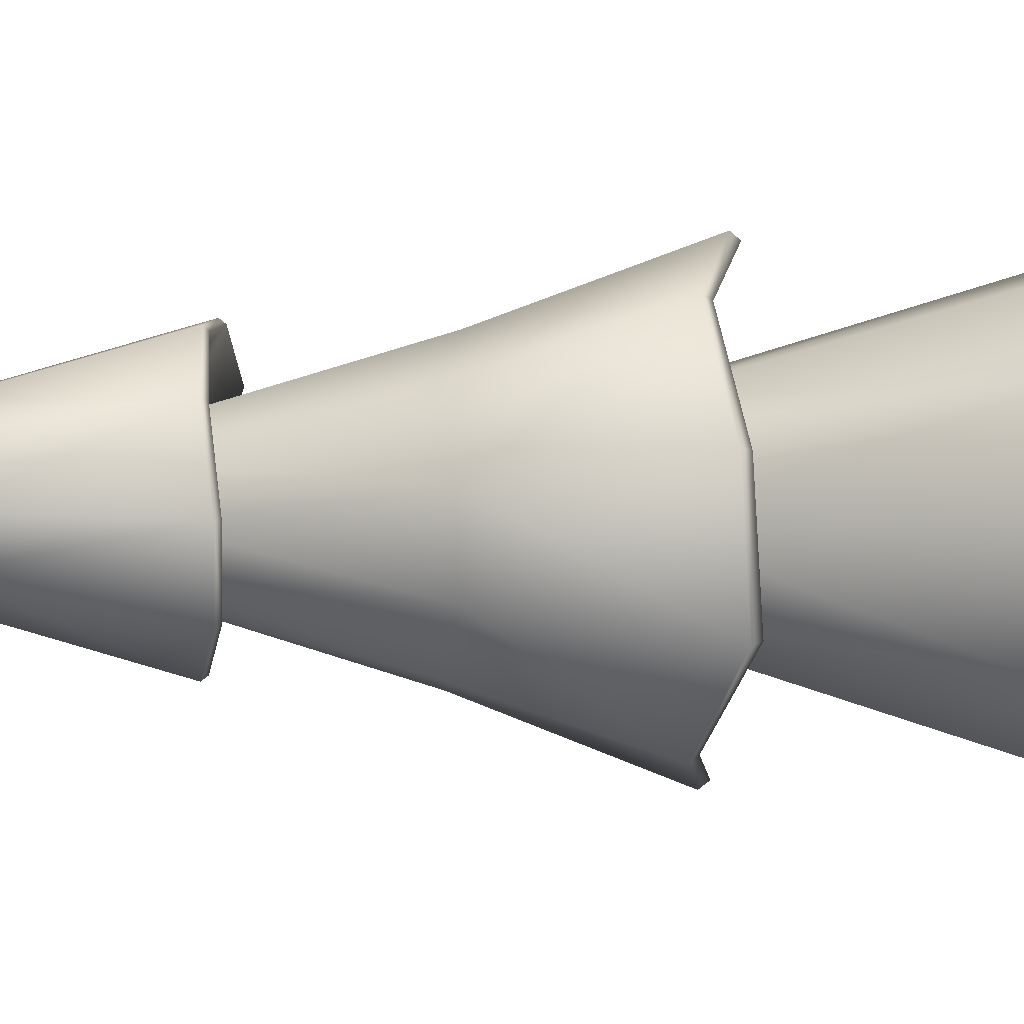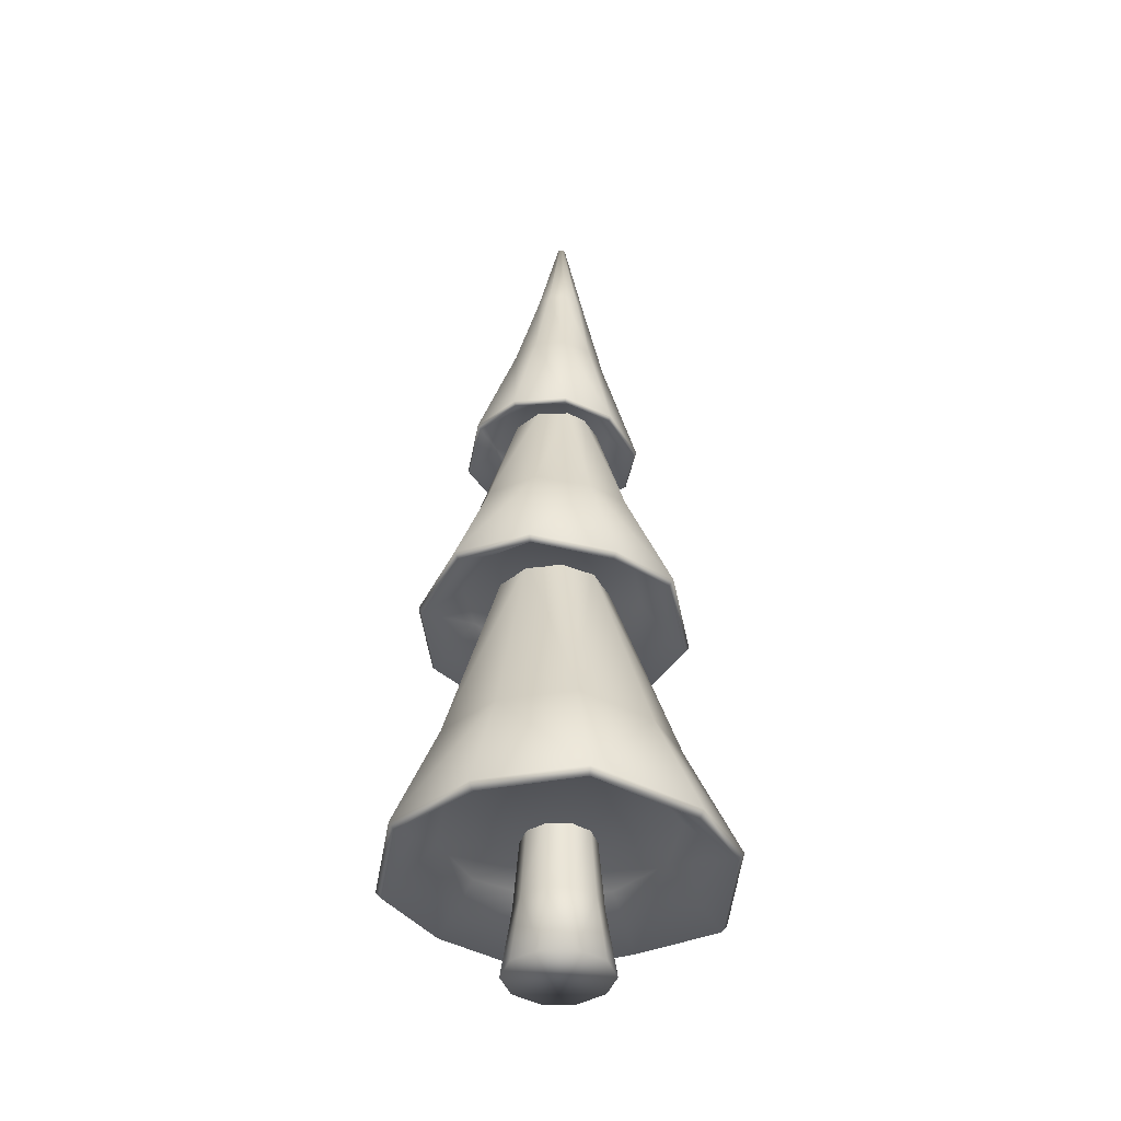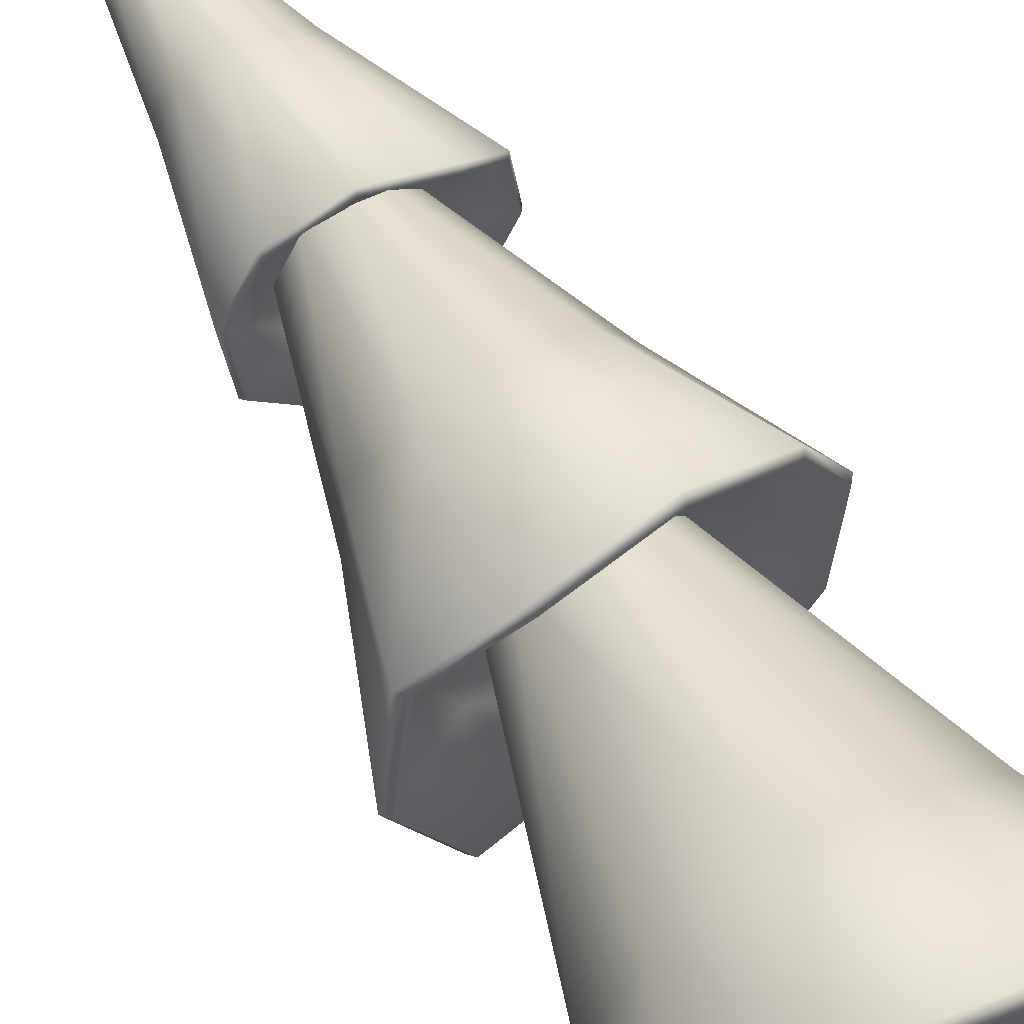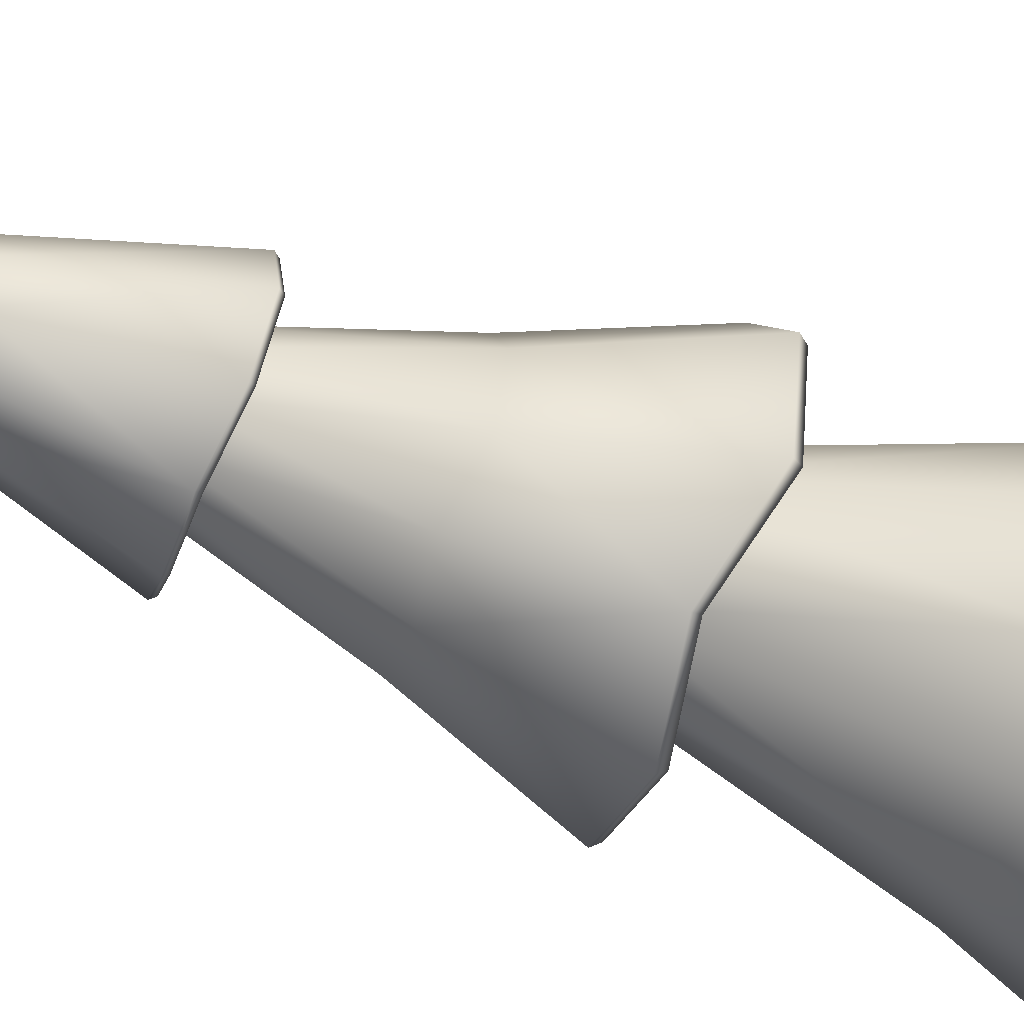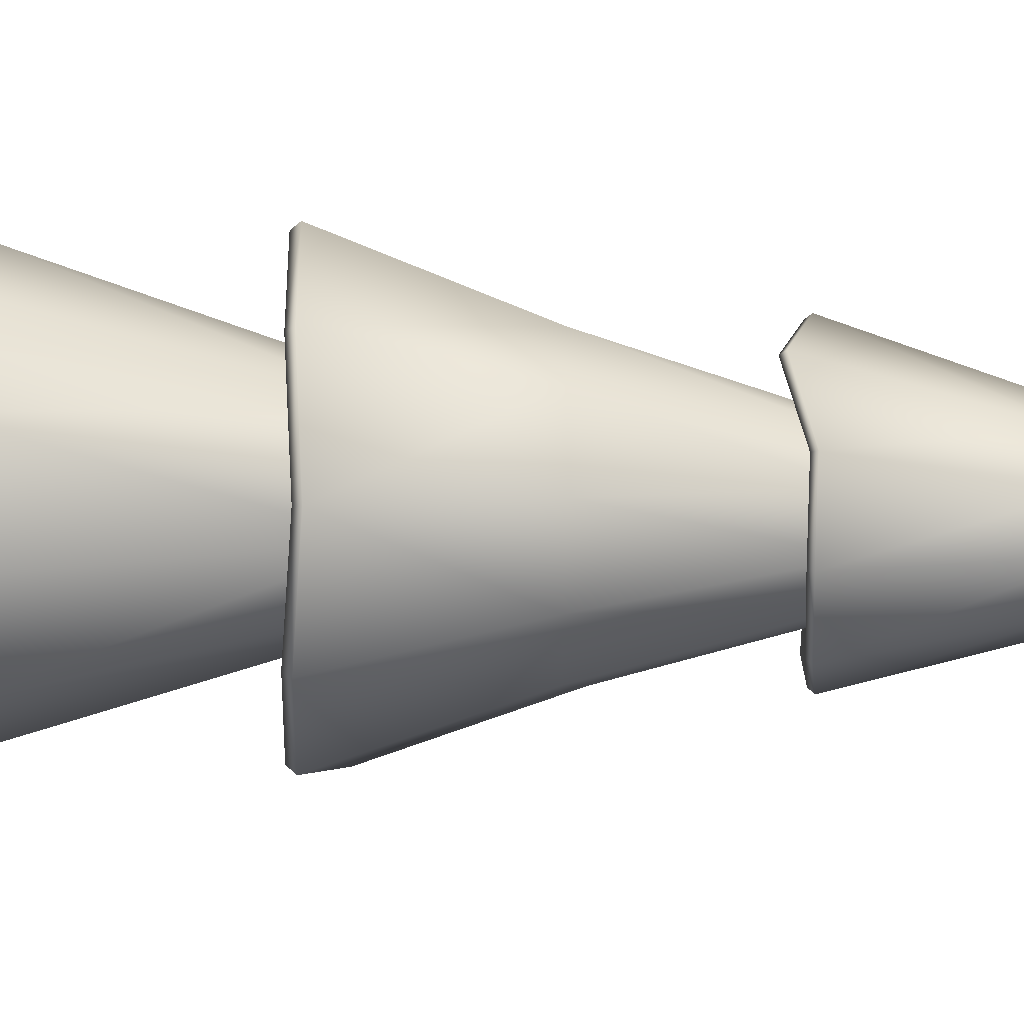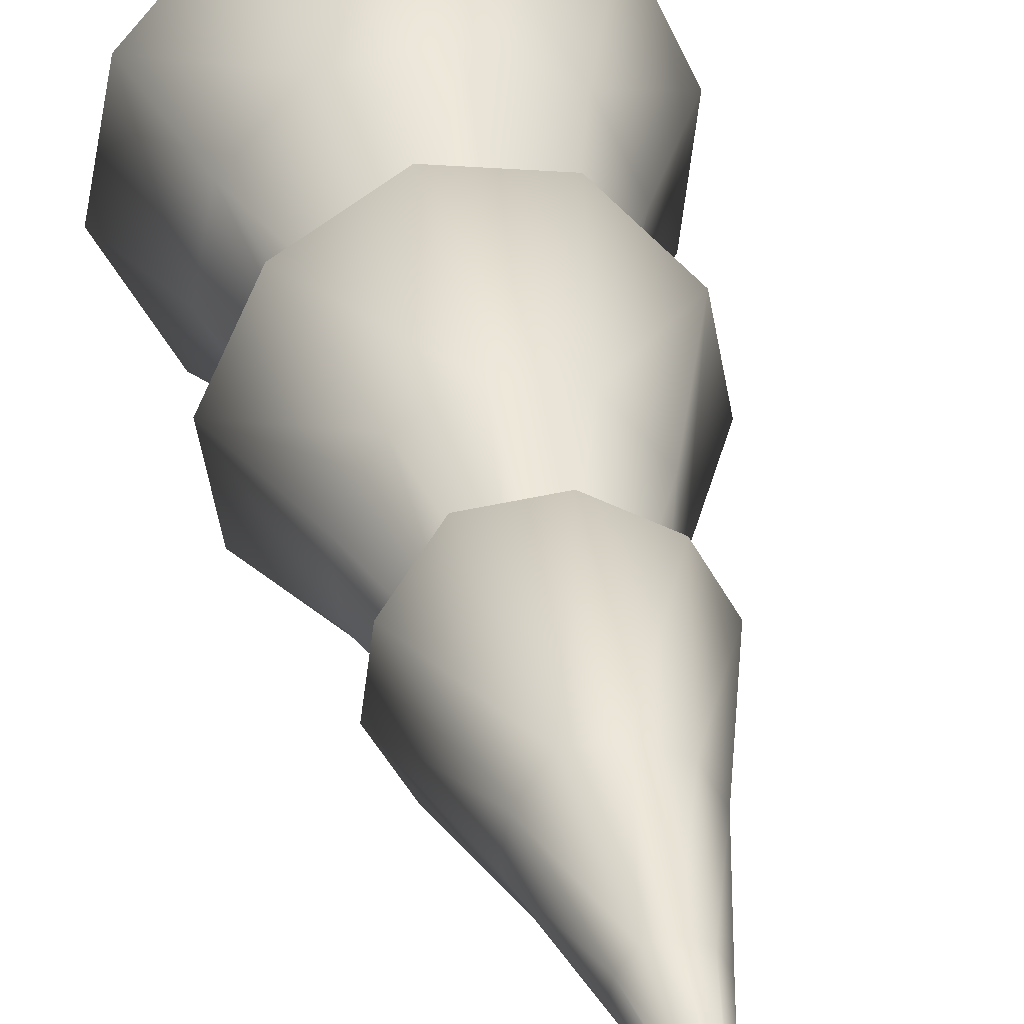
<metadata>
{"format":"obj","ext":"obj","renderer":"f3d","projection":"perspective","resolution":1024,"background":"white","views":[{"elev":-21.1,"azim":-92.2,"up":"+Z"},{"elev":-40.1,"azim":126.1,"up":"+Y"},{"elev":61.5,"azim":-30.6,"up":"+Z"},{"elev":-76.2,"azim":-109.0,"up":"+Z"},{"elev":9.1,"azim":97.8,"up":"+Z"},{"elev":31.6,"azim":170.0,"up":"+Z"}]}
</metadata>
<code>
v -0.3697 0.008041 -0.31
v -0.1875 0.008041 -0.2508
v -1.046 0.8858 0.1092
v -0.07486 0.008041 -0.09581
v -0.8517 0.8858 0.486
v -0.07486 0.008042 0.09581
v -0.4729 0.8859 0.6765
v -0.1875 0.008042 0.2508
v -0.05441 0.886 0.608
v -0.3697 0.008042 0.31
v 0.2439 0.886 0.3066
v -0.552 0.008042 0.2508
v 0.308 0.886 -0.1125
v -0.6646 0.008042 0.09581
v -0.2653 0.8859 -0.6799
v -0.6646 0.008041 -0.09581
v 0.1135 0.886 -0.4893
v -0.552 0.008041 -0.2508
v -0.3696 0.7957 -0.001747
v -0.3697 0.4096 -0.2488
v -0.2235 0.4096 -0.2013
v -0.1331 0.4096 -0.07687
v -0.1331 0.4096 0.07687
v -0.2235 0.4096 0.2013
v -0.3697 0.4096 0.2488
v -0.516 0.4096 0.2013
v -0.6063 0.4096 0.07687
v -0.6063 0.4096 -0.07687
v -0.516 0.4096 -0.2013
v -0.2432 0.8502 -0.1734
v -0.3691 0.8502 -0.2143
v -0.1653 0.8502 -0.06622
v -0.1653 0.8502 0.06625
v -0.2432 0.8502 0.1734
v -0.3692 0.8502 0.2143
v -0.4951 0.8502 0.1734
v -0.573 0.8502 0.06622
v -0.573 0.8502 -0.06625
v -0.4951 0.8502 -0.1734
v -0.982 0.8858 -0.31
v -0.6838 0.8858 -0.6114
v -0.6385 2.538 0.06003
v -0.5452 2.541 0.2408
v -0.3634 2.544 0.3323
v -0.1627 2.548 0.2994
v -0.01956 2.55 0.1547
v 0.01122 2.55 -0.0464
v -0.2638 2.544 -0.3186
v -0.08208 2.548 -0.2272
v -0.6077 2.538 -0.1411
v -0.4646 2.541 -0.2858
v -1.363 0.6665 0.1608
v -1.328 0.6228 0.155
v -1.104 0.6146 0.7162
v -1.078 0.5708 0.6907
v -0.5222 0.6665 0.9928
v -0.5168 0.6228 0.9574
v 0.1078 0.5997 0.8885
v 0.09136 0.556 0.8567
v 0.5289 0.6665 0.4503
v 0.4969 0.6228 0.4342
v 0.643 0.6196 -0.1777
v 0.6077 0.5758 -0.1719
v -0.2283 0.5323 -0.9946
v -0.2229 0.5761 -1.03
v 0.3377 0.6665 -0.717
v 0.3126 0.6228 -0.6916
v -1.313 0.584 -0.4718
v -1.281 0.5402 -0.4557
v -0.8315 0.6665 -0.896
v -0.8151 0.6228 -0.8642
v 0.07158 2.512 0.3821
v 0.2239 2.516 0.08381
v 0.17 2.522 -0.2466
v -0.06934 2.529 -0.4779
v -0.3973 2.532 -0.5341
v -0.6918 2.532 -0.3788
v -0.7937 2.522 0.2464
v -0.8437 2.528 -0.08339
v -0.3116 2.45 0.000493
v -0.2266 2.513 0.5326
v -0.554 2.517 0.477
v -0.2057 3.82 0.2332
v -0.0835 3.827 0.112
v -0.06406 3.833 -0.07198
v -0.1629 3.829 -0.2193
v -0.2705 3.832 -0.262
v -0.4242 3.843 -0.2407
v -0.5747 3.833 0.01951
v -0.5399 3.839 -0.1357
v -0.3286 3.82 0.2545
v -0.4799 3.827 0.1947
v 0.2551 2.337 0.5685
v 0.2355 2.303 0.5493
v 0.481 2.395 0.1206
v 0.4534 2.36 0.117
v 0.3998 2.348 -0.3552
v 0.375 2.314 -0.3415
v 0.04051 2.291 -0.7006
v 0.02809 2.256 -0.6746
v -0.434 2.36 -0.7781
v -0.4291 2.324 -0.7494
v -0.877 2.22 -0.5879
v -0.8565 2.184 -0.5672
v -0.9907 2.314 0.3574
v -1.016 2.348 0.3695
v -1.123 2.26 -0.1252
v -1.094 2.225 -0.1201
v -0.1782 2.274 0.808
v -0.1823 2.24 0.7808
v -0.6681 2.236 0.7165
v -0.6549 2.202 0.692
v -0.6406 3.793 -0.1413
v -0.6512 3.813 0.1265
v -0.5212 3.82 0.305
v -0.3553 3.788 0.3732
v -0.1414 3.793 0.3324
v 0.02542 3.834 0.1232
v -0.1062 3.821 -0.2714
v 0.02314 3.83 -0.09633
v -0.3115 3.775 0.02491
v -0.4838 3.793 -0.3054
v -0.3125 3.813 -0.3381
v -0.6097 4.418 -0.1368
v -0.6281 4.438 0.0561
v -0.5401 4.443 0.2176
v -0.3739 4.427 0.3015
v -0.1907 4.406 0.2655
v -0.06771 4.453 0.1291
v -0.1318 4.445 -0.2141
v -0.04406 4.45 -0.05295
v -0.4835 4.418 -0.2702
v -0.2977 4.438 -0.2931
v -0.7942 3.652 -0.2234
v -0.7772 3.63 -0.2152
v -0.8241 3.695 0.1198
v -0.8057 3.672 0.1163
v -0.6697 3.705 0.403
v -0.6567 3.681 0.3899
v -0.3782 3.668 0.5525
v -0.3755 3.644 0.5344
v -0.05584 3.622 0.4884
v -0.06442 3.598 0.4724
v 0.1584 3.725 0.2479
v 0.142 3.7 0.2403
v 0.03349 3.685 -0.3401
v 0.04595 3.708 -0.3539
v 0.1998 3.72 -0.07138
v 0.1819 3.697 -0.0677
v -0.573 3.652 -0.4572
v -0.5639 3.63 -0.4407
v -0.2449 3.695 -0.4924
v -0.2472 3.672 -0.4741
v -0.4969 5.033 -0.08543
v -0.508 5.039 0.01379
v -0.4615 5.041 0.09903
v -0.3738 5.037 0.1421
v -0.2777 5.031 0.1236
v -0.212 5.044 0.05233
v -0.2459 5.041 -0.129
v -0.1995 5.043 -0.04384
v -0.4303 5.033 -0.1559
v -0.3335 5.039 -0.1706
v -0.3851 5.658 -0.03435
v -0.3871 5.658 -0.01942
v -0.3799 5.658 -0.006208
v -0.3663 5.659 0.00025
v -0.3515 5.659 -0.002516
v -0.3411 5.659 -0.01345
v -0.3464 5.658 -0.04159
v -0.3392 5.659 -0.02837
v -0.3748 5.658 -0.04528
v -0.36 5.658 -0.04804
v -0.3631 5.658 -0.0239
v 0.01937 3.03 0.3904
v -0.253 2.999 0.5195
v 0.188 3.062 0.1116
v 0.1565 3.042 -0.21
v -0.0679 3.012 -0.4497
v -0.3537 3.048 -0.508
v -0.645 2.983 -0.4035
v -0.8206 3.001 -0.1247
v -0.5666 2.983 0.4464
v -0.7836 3.042 0.1931
v -1.059 1.33 0.117
v -1.018 1.28 -0.3323
v -0.8706 1.3 0.5128
v -0.4587 1.332 0.7105
v -0.01119 1.293 0.6365
v 0.2911 1.334 0.3235
v 0.3702 1.306 -0.123
v 0.1547 1.333 -0.5092
v -0.6794 1.331 -0.6369
v -0.2447 1.278 -0.7287
f 19 3 40
f 19 5 3
f 19 7 5
f 19 9 7
f 19 11 9
f 19 13 11
f 19 17 13
f 19 15 17
f 19 40 41
f 19 41 15
f 192 194 48
f 192 49 47
f 188 189 45
f 193 51 48
f 190 46 45
f 185 187 43
f 193 186 50
f 190 191 47
f 40 3 53
f 13 17 67
f 9 59 57
f 5 55 53
f 15 64 67
f 9 11 61
f 188 44 43
f 15 41 71
f 13 63 61
f 5 7 57
f 40 69 71
f 65 64 71
f 68 70 71
f 68 69 53
f 54 52 53
f 54 55 57
f 58 56 57
f 58 59 61
f 62 60 61
f 62 63 67
f 65 66 67
f 185 42 50
f 80 72 81
f 80 73 72
f 80 74 73
f 80 75 74
f 80 76 75
f 80 77 76
f 80 79 77
f 80 78 79
f 80 81 82
f 80 82 78
f 182 184 89
f 181 182 90
f 178 179 86
f 184 183 92
f 179 180 87
f 175 177 84
f 183 176 91
f 180 181 88
f 81 72 94
f 77 79 108
f 74 75 100
f 72 73 96
f 79 78 105
f 75 76 102
f 177 178 85
f 82 112 105
f 77 104 102
f 73 74 98
f 81 110 112
f 111 106 105
f 111 112 110
f 109 110 94
f 93 94 96
f 97 95 96
f 99 97 98
f 99 100 102
f 103 101 102
f 103 104 108
f 107 108 105
f 176 175 83
f 121 113 122
f 121 114 113
f 121 115 114
f 121 116 115
f 121 117 116
f 121 118 117
f 121 120 118
f 121 119 120
f 121 122 123
f 121 123 119
f 147 130 131
f 148 131 129
f 138 140 127
f 152 133 130
f 140 142 128
f 136 125 124
f 152 150 132
f 144 129 128
f 122 113 135
f 118 120 149
f 116 141 139
f 113 114 137
f 120 119 146
f 117 143 141
f 136 138 126
f 119 123 153
f 117 118 145
f 114 115 139
f 122 151 153
f 152 147 146
f 150 152 153
f 134 150 151
f 134 135 137
f 136 137 139
f 140 138 139
f 142 140 141
f 142 143 145
f 144 145 149
f 147 148 149
f 134 124 132
f 125 155 154
f 133 163 160
f 129 159 158
f 125 126 156
f 133 132 162
f 131 161 159
f 126 127 157
f 124 154 162
f 130 160 161
f 127 128 158
f 155 156 166
f 163 162 172
f 161 171 169
f 156 157 167
f 154 164 172
f 160 170 171
f 157 158 168
f 155 165 164
f 163 173 170
f 159 169 168
f 172 174 173
f 171 174 169
f 167 174 166
f 164 174 172
f 170 174 171
f 168 174 167
f 165 174 164
f 173 174 170
f 169 174 168
f 166 174 165
f 93 175 176
f 95 97 178
f 101 103 181
f 109 176 183
f 95 177 175
f 101 180 179
f 106 111 183
f 97 99 179
f 103 107 182
f 106 184 182
f 52 185 186
f 56 188 187
f 60 62 191
f 70 68 186
f 52 54 187
f 60 190 189
f 70 193 194
f 56 58 189
f 66 192 191
f 66 65 194
f 192 48 49
f 192 47 191
f 188 45 44
f 193 48 194
f 190 45 189
f 185 43 42
f 193 50 51
f 190 47 46
f 40 53 69
f 13 67 63
f 9 57 7
f 5 53 3
f 15 67 17
f 9 61 59
f 188 43 187
f 15 71 64
f 13 61 11
f 5 57 55
f 40 71 41
f 65 71 70
f 68 71 69
f 68 53 52
f 54 53 55
f 54 57 56
f 58 57 59
f 58 61 60
f 62 61 63
f 62 67 66
f 65 67 64
f 185 50 186
f 182 89 90
f 181 90 88
f 178 86 85
f 184 92 89
f 179 87 86
f 175 84 83
f 183 91 92
f 180 88 87
f 81 94 110
f 77 108 104
f 74 100 98
f 72 96 94
f 79 105 108
f 75 102 100
f 177 85 84
f 82 105 78
f 77 102 76
f 73 98 96
f 81 112 82
f 111 105 112
f 111 110 109
f 109 94 93
f 93 96 95
f 97 96 98
f 99 98 100
f 99 102 101
f 103 102 104
f 103 108 107
f 107 105 106
f 176 83 91
f 147 131 148
f 148 129 144
f 138 127 126
f 152 130 147
f 140 128 127
f 136 124 134
f 152 132 133
f 144 128 142
f 122 135 151
f 118 149 145
f 116 139 115
f 113 137 135
f 120 146 149
f 117 141 116
f 136 126 125
f 119 153 146
f 117 145 143
f 114 139 137
f 122 153 123
f 152 146 153
f 150 153 151
f 134 151 135
f 134 137 136
f 136 139 138
f 140 139 141
f 142 141 143
f 142 145 144
f 144 149 148
f 147 149 146
f 134 132 150
f 125 154 124
f 133 160 130
f 129 158 128
f 125 156 155
f 133 162 163
f 131 159 129
f 126 157 156
f 124 162 132
f 130 161 131
f 127 158 157
f 155 166 165
f 163 172 173
f 161 169 159
f 156 167 166
f 154 172 162
f 160 171 161
f 157 168 167
f 155 164 154
f 163 170 160
f 159 168 158
f 93 176 109
f 95 178 177
f 101 181 180
f 109 183 111
f 95 175 93
f 101 179 99
f 106 183 184
f 97 179 178
f 103 182 181
f 106 182 107
f 52 186 68
f 56 187 54
f 60 191 190
f 70 186 193
f 52 187 185
f 60 189 58
f 70 194 65
f 56 189 188
f 66 191 62
f 66 194 192
f 31 21 20
f 30 22 21
f 32 23 22
f 23 34 24
f 24 35 25
f 25 36 26
f 26 37 27
f 37 28 27
f 38 29 28
f 39 20 29
f 10 14 18
f 29 1 18
f 28 18 16
f 27 16 14
f 26 14 12
f 25 12 10
f 24 10 8
f 23 8 6
f 4 23 6
f 2 22 4
f 20 2 1
f 31 30 21
f 30 32 22
f 32 33 23
f 23 33 34
f 24 34 35
f 25 35 36
f 26 36 37
f 37 38 28
f 38 39 29
f 39 31 20
f 18 1 2
f 2 4 6
f 6 8 10
f 10 12 14
f 14 16 18
f 18 2 6
f 6 10 18
f 29 20 1
f 28 29 18
f 27 28 16
f 26 27 14
f 25 26 12
f 24 25 10
f 23 24 8
f 4 22 23
f 2 21 22
f 20 21 2

</code>
